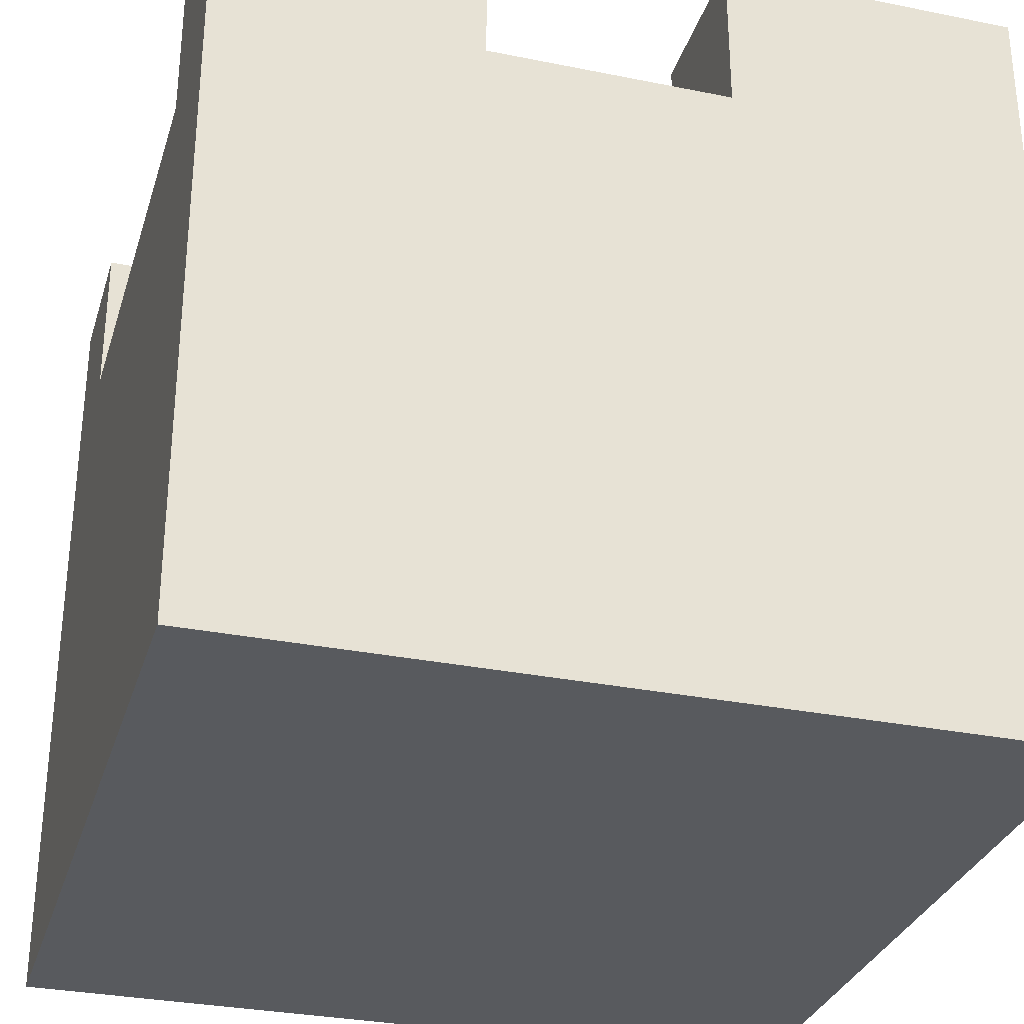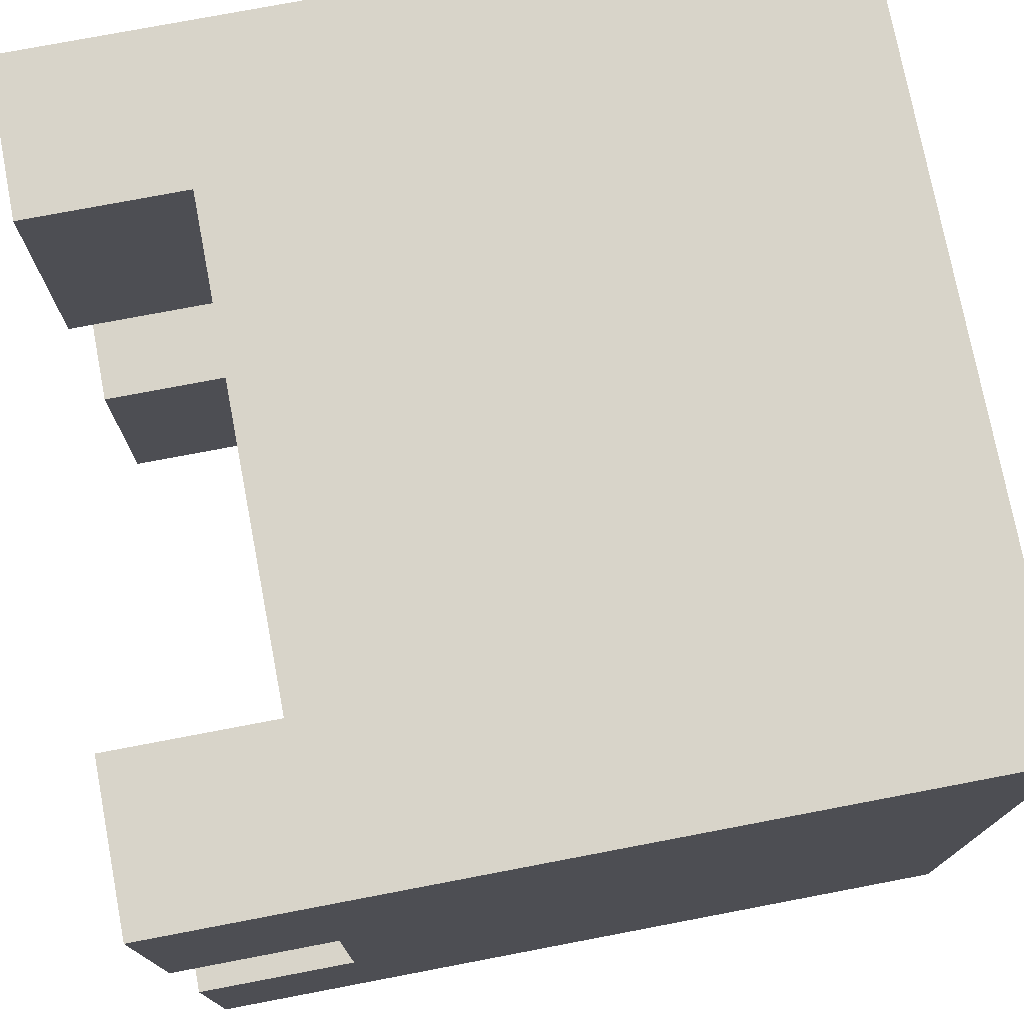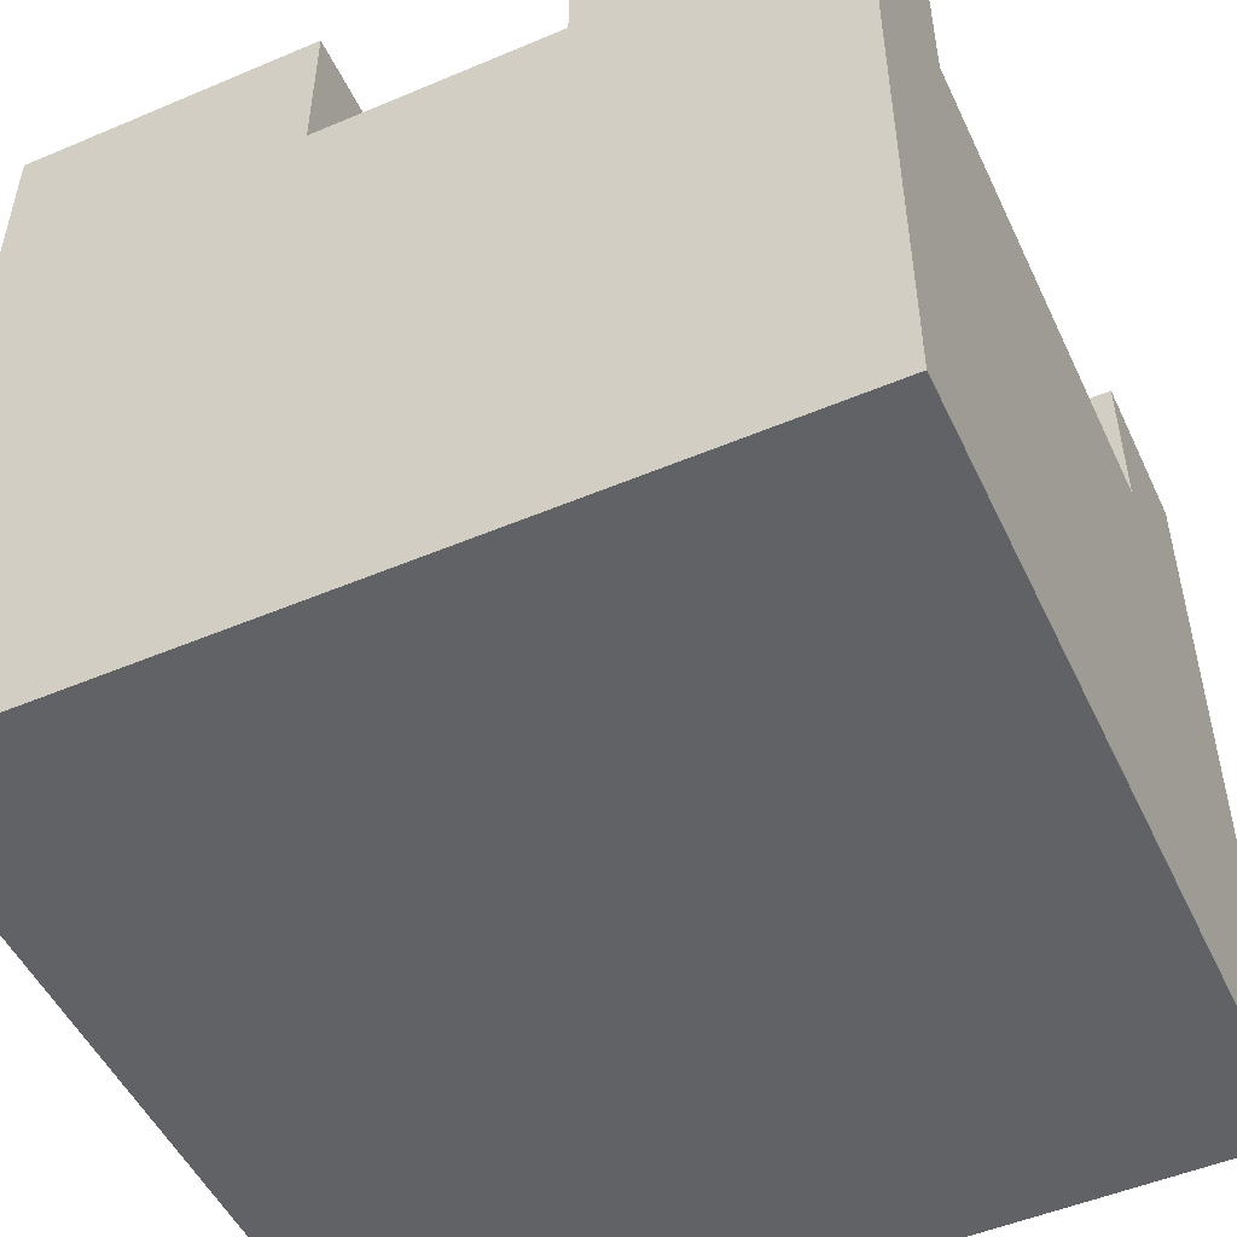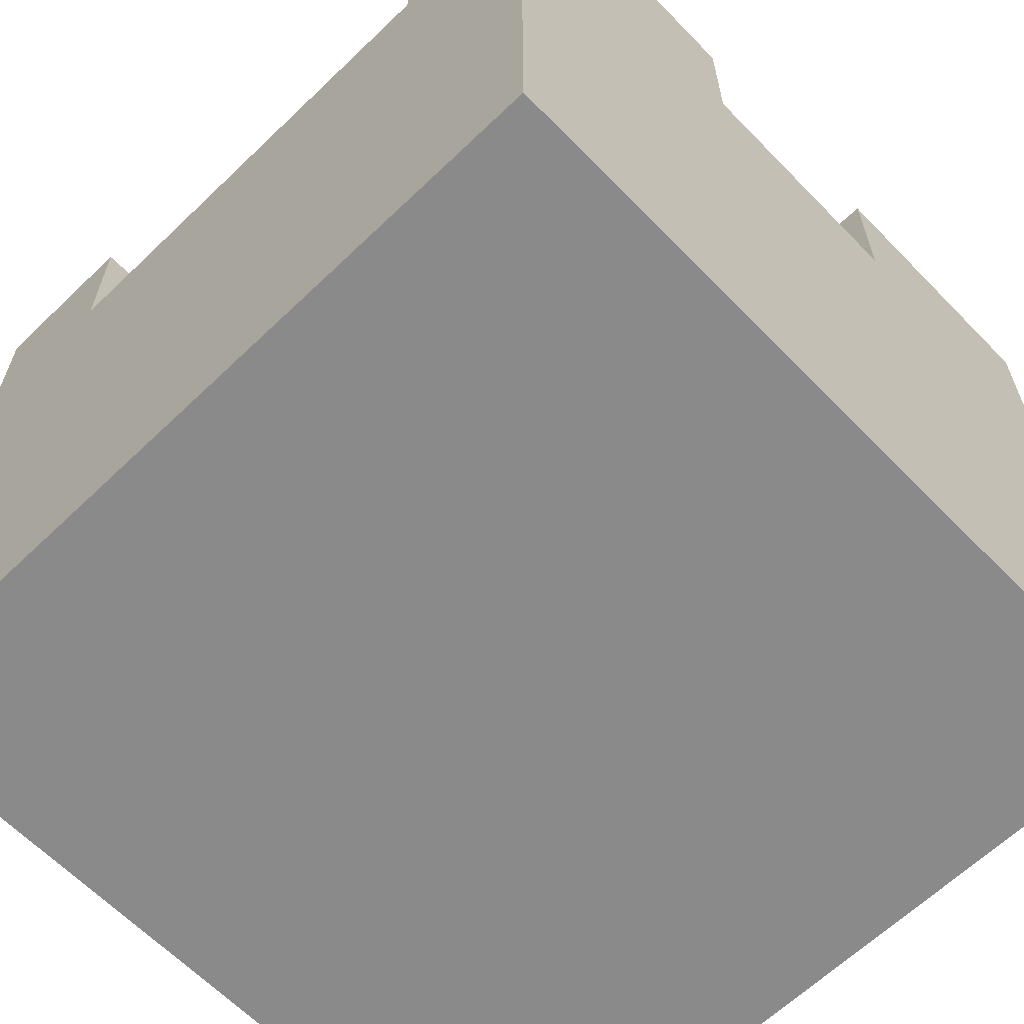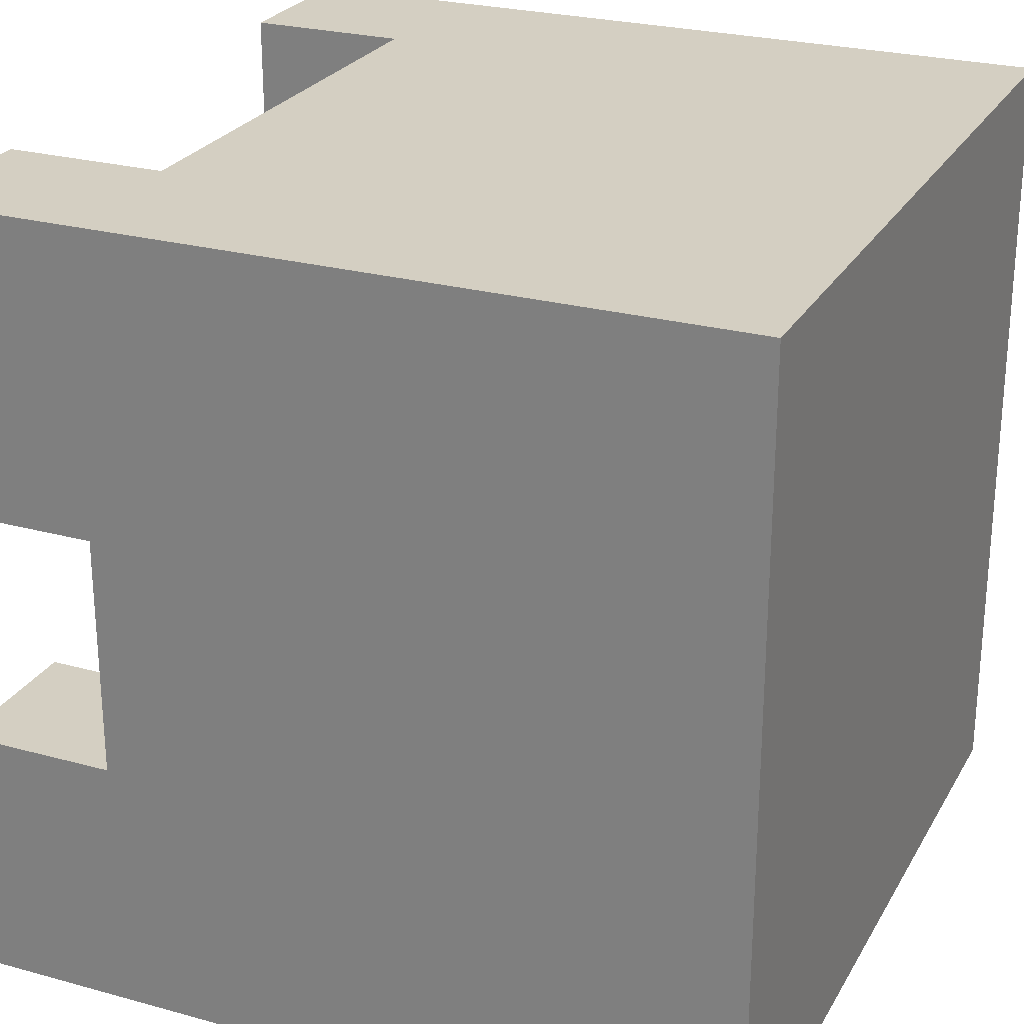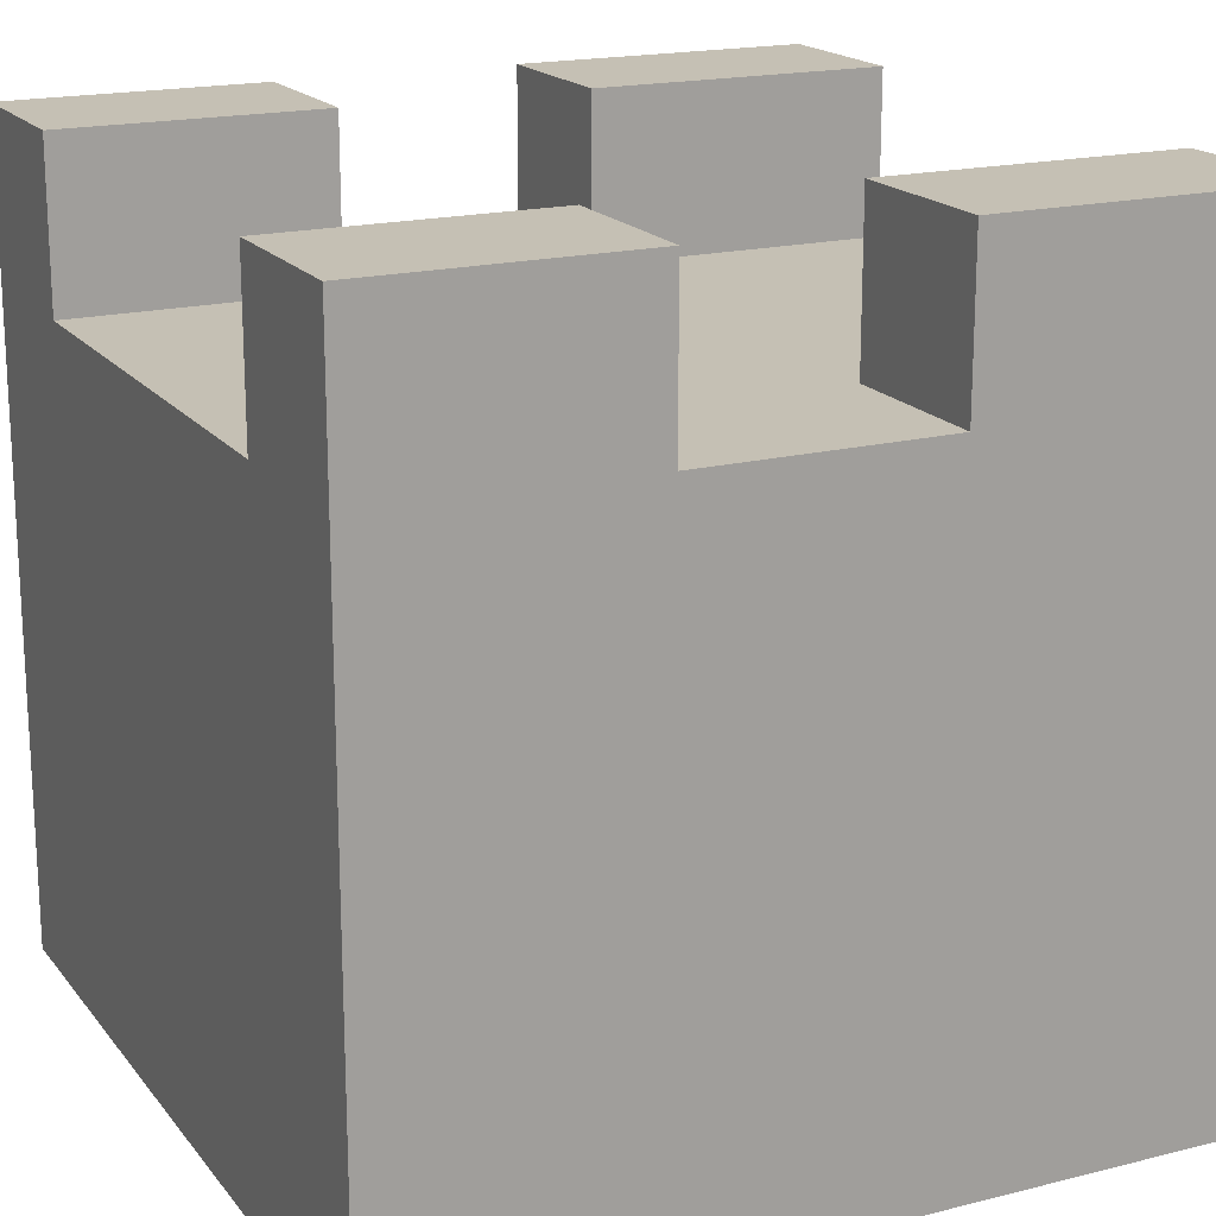
<metadata>
{"format":"obj","ext":"obj","renderer":"f3d","projection":"perspective","resolution":1024,"background":"white","views":[{"elev":-31.1,"azim":73.9,"up":"+Z"},{"elev":75.6,"azim":79.2,"up":"+Y"},{"elev":-50.7,"azim":-65.2,"up":"+Z"},{"elev":-63.4,"azim":-135.9,"up":"+Z"},{"elev":25.6,"azim":113.7,"up":"+Y"},{"elev":18.3,"azim":64.1,"up":"+Z"}]}
</metadata>
<code>
g t_Piece
v -20 0 20
v -20 0 -20
v -20 13 20
v -20 13 12
v -20 25 20
v -20 25 12
v -20 40 20
v -20 40 -20
v 12 0 20
v 12 0 12
v 12 13 20
v 12 13 12
v 12 25 20
v 12 25 12
v 12 40 20
v 12 40 12
v -12 0 20
v -12 0 12
v -12 13 20
v -12 13 12
v -12 25 20
v -12 25 12
v -12 40 20
v -12 40 12
v 20 0 20
v 20 0 -20
v 20 13 20
v 20 13 12
v 20 25 20
v 20 25 12
v 20 40 20
v 20 40 -20
v -20 0 20
v -20 13 20
v -20 25 20
v -20 40 20
v -12 0 20
v -12 13 20
v -12 25 20
v -12 40 20
v 12 0 20
v 12 13 20
v 12 25 20
v 12 40 20
v 20 0 20
v 20 13 20
v 20 25 20
v 20 40 20
v -20 13 12
v -20 25 12
v -12 0 12
v -12 13 12
v -12 25 12
v -12 40 12
v 12 0 12
v 12 13 12
v 12 25 12
v 12 40 12
v 20 13 12
v 20 25 12
v -20 0 -20
v -20 40 -20
v 20 0 -20
v 20 40 -20
v -20 0 20
v -12 0 20
v 12 0 20
v 20 0 20
v -12 0 12
v 12 0 12
v -20 0 -20
v 20 0 -20
v -20 25 20
v -12 25 20
v 12 25 20
v 20 25 20
v -20 25 12
v -12 25 12
v 12 25 12
v 20 25 12
v -20 13 20
v -12 13 20
v 12 13 20
v 20 13 20
v -20 13 12
v -12 13 12
v 12 13 12
v 20 13 12
v -20 40 20
v -12 40 20
v 12 40 20
v 20 40 20
v -12 40 12
v 12 40 12
v -20 40 -20
v 20 40 -20
f 3 2 1
f 4 2 3
f 6 2 4
f 7 6 5
f 8 2 6
f 8 6 7
f 11 10 9
f 12 10 11
f 15 14 13
f 16 14 15
f 17 18 19
f 19 18 20
f 21 22 23
f 23 22 24
f 25 26 27
f 27 26 28
f 28 26 30
f 29 30 31
f 30 26 32
f 31 30 32
f 37 34 33
f 38 34 37
f 39 36 35
f 40 36 39
f 45 42 41
f 46 42 45
f 47 44 43
f 48 44 47
f 52 50 49
f 53 50 52
f 55 52 51
f 55 54 53
f 55 53 52
f 56 54 55
f 57 54 56
f 58 54 57
f 59 57 56
f 60 57 59
f 61 62 63
f 63 62 64
f 69 66 65
f 70 68 67
f 71 69 65
f 71 70 69
f 72 68 70
f 72 70 71
f 77 74 73
f 78 74 77
f 79 76 75
f 80 76 79
f 81 82 85
f 85 82 86
f 83 84 87
f 87 84 88
f 89 90 93
f 91 92 94
f 89 93 95
f 93 94 95
f 94 92 96
f 95 94 96

</code>
